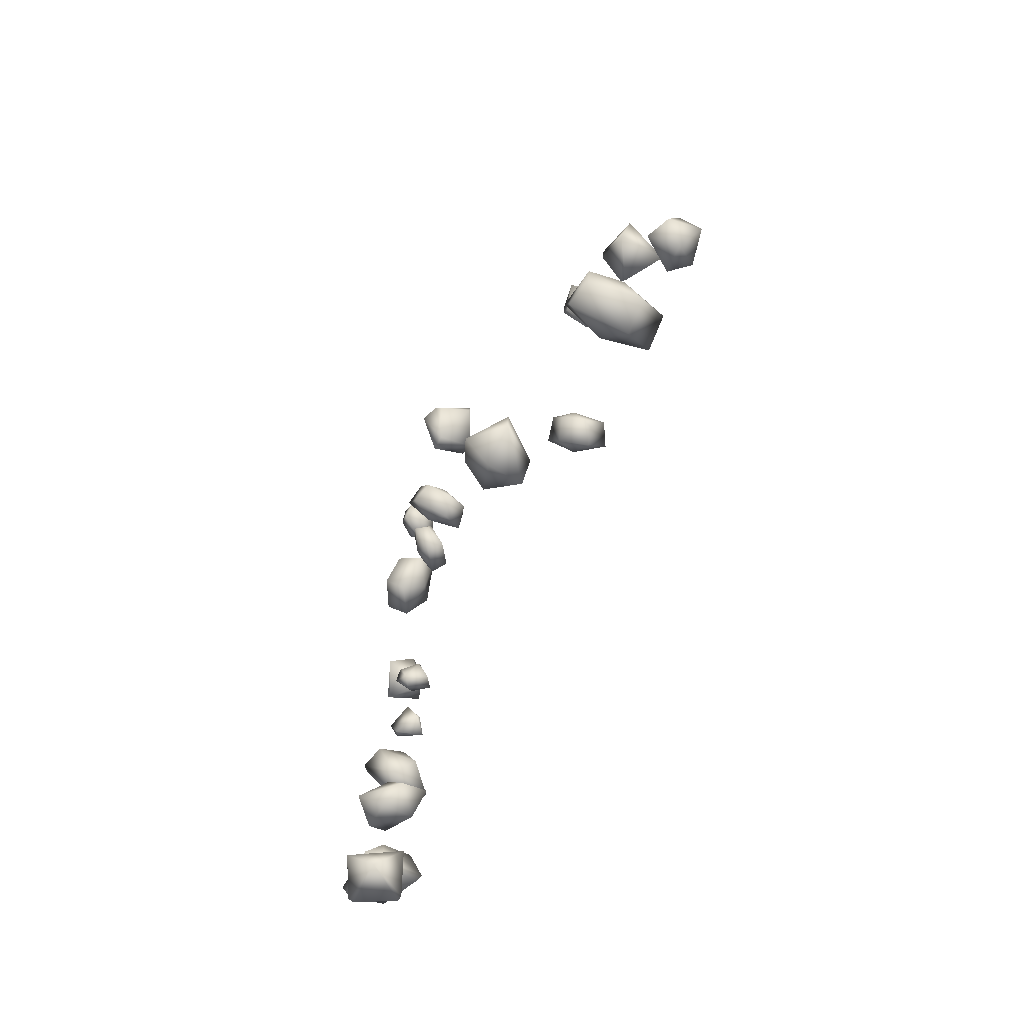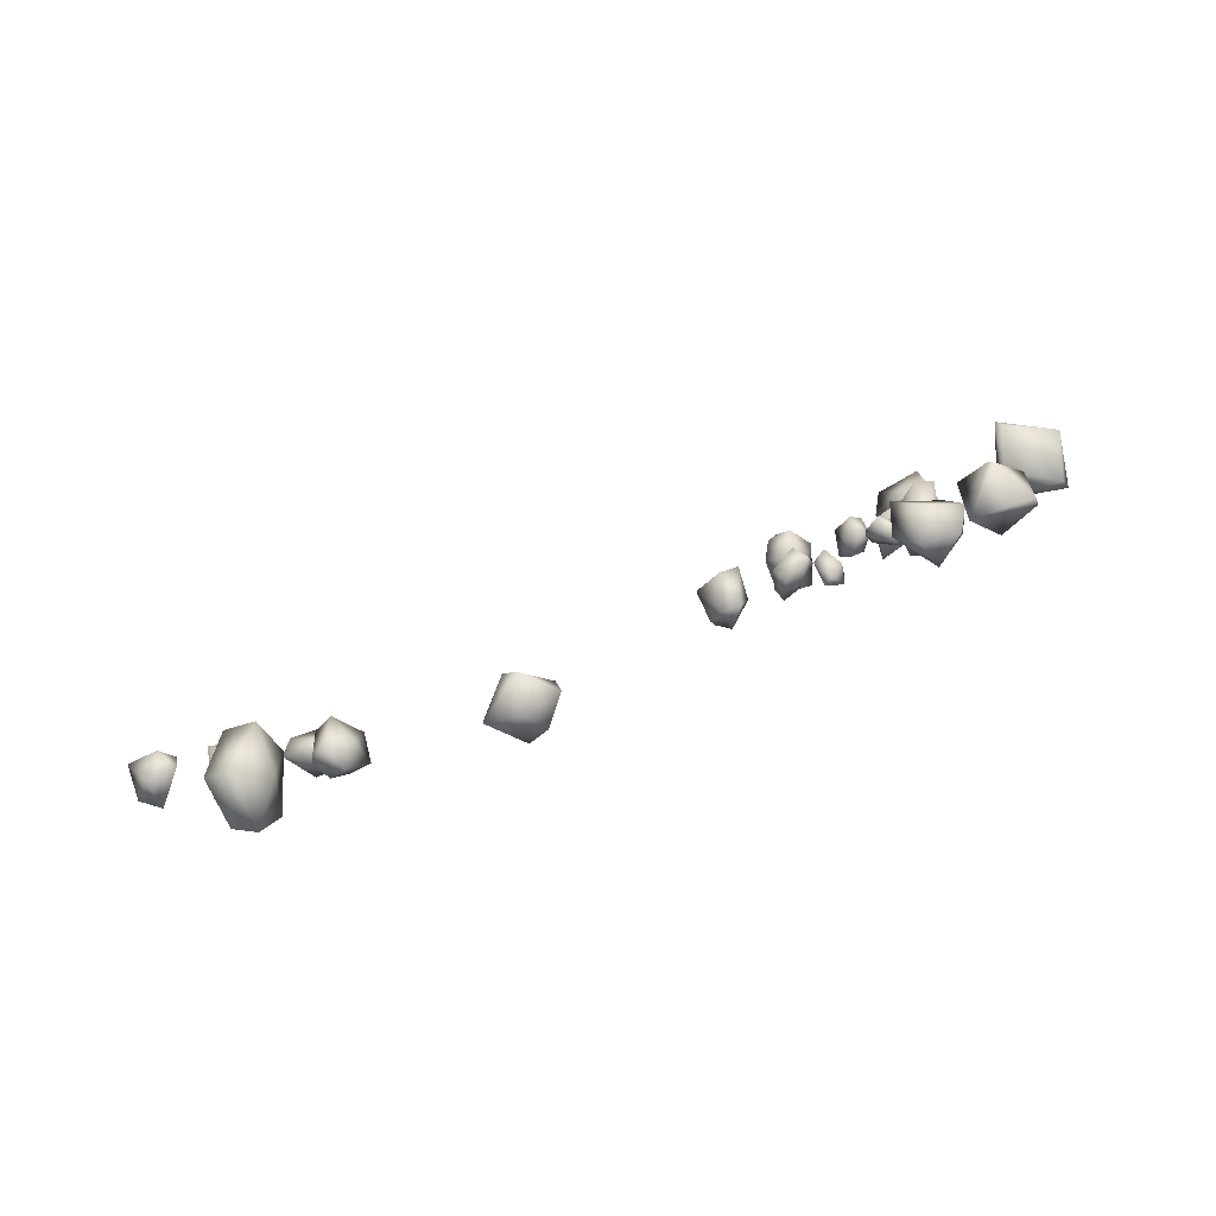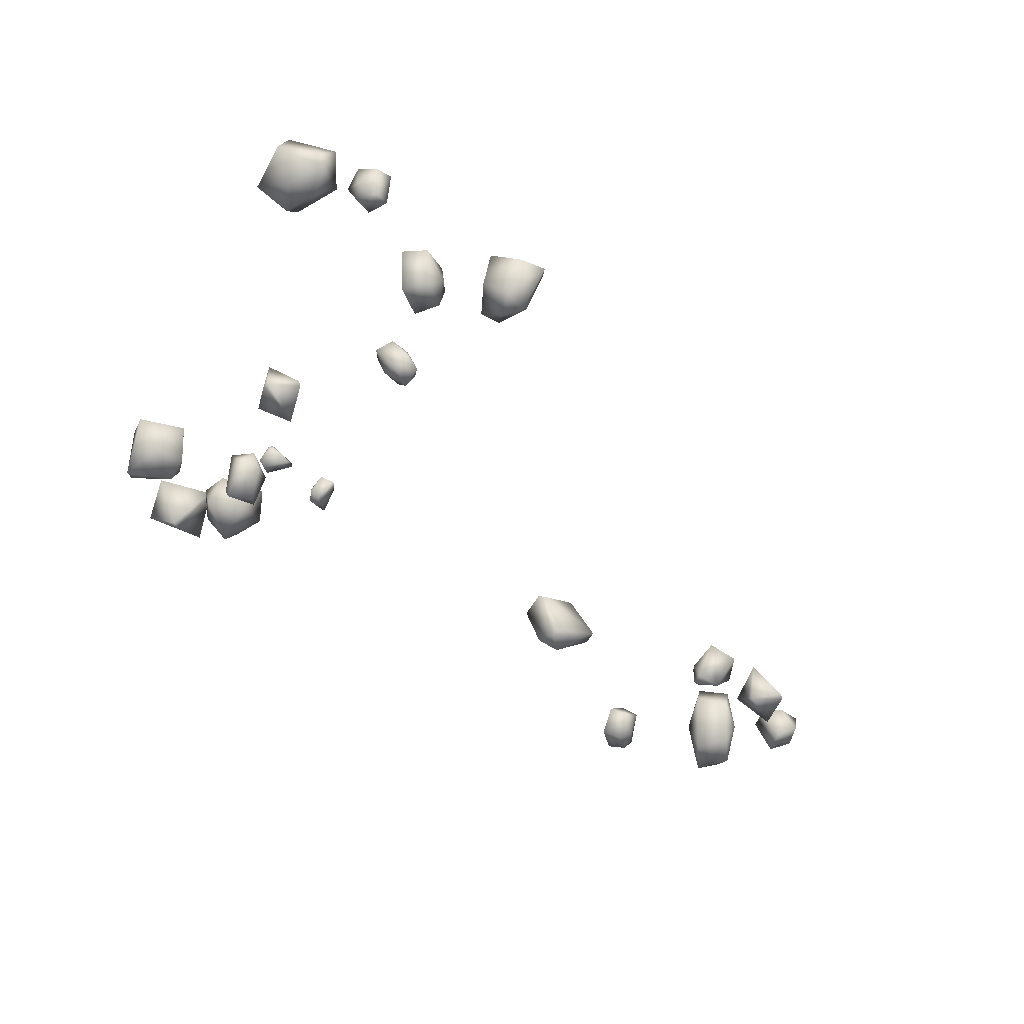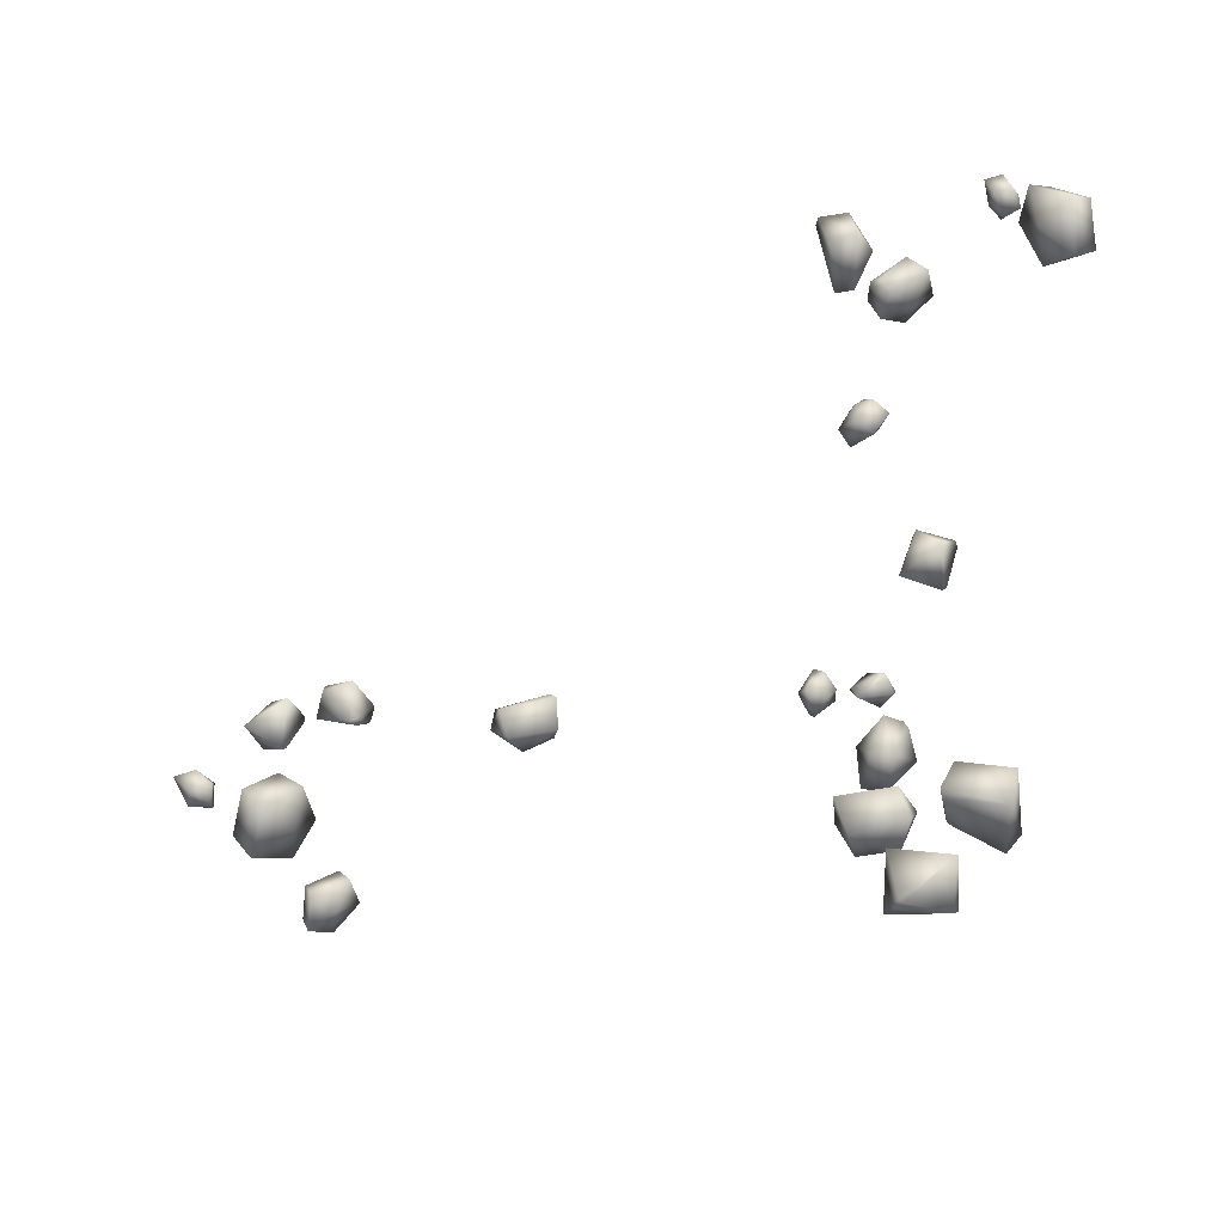
<metadata>
{"format":"obj","ext":"obj","renderer":"f3d","projection":"perspective","resolution":1024,"background":"white","views":[{"elev":-38.1,"azim":47.0,"up":"+Z"},{"elev":-14.5,"azim":163.4,"up":"+Y"},{"elev":-16.9,"azim":-35.2,"up":"+Y"},{"elev":-36.2,"azim":-173.3,"up":"+Z"}]}
</metadata>
<code>
g NewMesh_tris_342
v -48.65 21.22 7.983
v -47.54 21.98 8.78
v -47.94 19.33 9.694
v -46.43 22.12 7.038
v -46.96 20.54 10.05
v -45.88 19.57 9.939
v -46.22 21.2 9.004
v -44.93 20.24 7.634
v -45.7 19.19 6.753
v -45.74 19.06 9.467
v -45.88 19.57 9.939
v -45.88 19.57 9.939
v -46.46 18.15 9.174
v -45.74 19.06 9.467
v -45.7 19.19 6.753
v -45.88 19.57 9.939
v -47.94 19.33 9.694
v -47.62 19.52 7.669
v -45.7 19.19 6.753
v -47.94 19.33 9.694
v -48.65 21.22 7.983
v -47.94 19.33 9.694
v -47.42 21.25 6.217
v -46.43 22.12 7.038
v -45.7 19.19 6.753
v -50.31 21.17 16.47
v -48.99 21.72 17.96
v -48.5 23.67 14.8
v -51.11 22.54 19.48
v -47.65 23.65 16.73
v -47.94 25.55 16.73
v -48.77 23.74 18.27
v -50.67 25.72 18.76
v -52.14 25.75 17.29
v -48.67 26.08 16.47
v -47.94 25.55 16.73
v -47.94 25.55 16.73
v -49.34 26.1 15.03
v -48.67 26.08 16.47
v -52.14 25.75 17.29
v -47.94 25.55 16.73
v -48.5 23.67 14.8
v -51.05 23.63 15.76
v -52.14 25.75 17.29
v -48.5 23.67 14.8
v -50.31 21.17 16.47
v -48.5 23.67 14.8
v -52.48 22.21 17.98
v -51.11 22.54 19.48
v -52.14 25.75 17.29
v -60 28.1 14.45
v -61.7 27.25 15.79
v -58.6 29.05 18.01
v -63.65 29.24 14.5
v -60.68 28.01 18.48
v -61.1 29.76 19.68
v -62.45 28.65 17.46
v -63.52 31.59 17.34
v -61.98 33.02 16.31
v -60.96 30.79 19.52
v -61.1 29.76 19.68
v -61.1 29.76 19.68
v -59.42 31.59 19.13
v -60.96 30.79 19.52
v -61.98 33.02 16.31
v -61.1 29.76 19.68
v -58.6 29.05 18.01
v -59.78 30.78 15.78
v -61.98 33.02 16.31
v -58.6 29.05 18.01
v -60 28.1 14.45
v -58.6 29.05 18.01
v -62 30.31 13.29
v -63.65 29.24 14.5
v -61.98 33.02 16.31
v -57.76 27.86 19.73
v -58.98 28.02 20.36
v -57.64 26.11 21.29
v -58.44 29.68 20.94
v -58.89 26.73 21.57
v -58.49 26.76 22.79
v -58.95 27.99 21.74
v -57.94 28.97 22.96
v -56.57 28.86 22.7
v -57.95 26.91 23.06
v -58.49 26.76 22.79
v -58.49 26.76 22.79
v -57 26.47 22.85
v -57.95 26.91 23.06
v -56.57 28.86 22.7
v -58.49 26.76 22.79
v -57.64 26.11 21.29
v -56.76 27.7 21.2
v -56.57 28.86 22.7
v -57.64 26.11 21.29
v -57.76 27.86 19.73
v -57.64 26.11 21.29
v -57.16 29.53 20.44
v -58.44 29.68 20.94
v -56.57 28.86 22.7
v -2.634 -0.04811 -6.523
v -0.5173 -0.6038 -4.813
v -2.706 -4.747 -6.634
v 1.747 1.069 -7.163
v -0.5089 -4.15 -4.945
v 0.8454 -5.755 -6.443
v 1.279 -2.49 -5.704
v 3.215 -2.707 -8.896
v 1.547 -2.581 -11.13
v 0.9135 -5.901 -7.691
v 0.8454 -5.755 -6.443
v 0.8454 -5.755 -6.443
v -0.7152 -6.32 -8.995
v 0.9135 -5.901 -7.691
v 1.547 -2.581 -11.13
v 0.8454 -5.755 -6.443
v -2.706 -4.747 -6.634
v -1.697 -2.293 -9.143
v 1.547 -2.581 -11.13
v -2.706 -4.747 -6.634
v -2.634 -0.04811 -6.523
v -2.706 -4.747 -6.634
v -0.2156 1.45 -9.065
v 1.747 1.069 -7.163
v 1.547 -2.581 -11.13
v -7.122 -2.357 -15.7
v -5.942 -2.954 -14.56
v -5.029 -3.298 -17.57
v -5.711 -0.8115 -13.74
v -4.335 -3.623 -15.96
v -3.019 -2.838 -16.49
v -4.304 -2.466 -14.84
v -3.364 -0.3271 -15.13
v -4.154 0.5649 -16.42
v -2.925 -2.166 -16.9
v -3.019 -2.838 -16.49
v -3.019 -2.838 -16.49
v -3.45 -1.891 -18.1
v -2.925 -2.166 -16.9
v -4.154 0.5649 -16.42
v -3.019 -2.838 -16.49
v -5.029 -3.298 -17.57
v -5.701 -1.179 -16.99
v -4.154 0.5649 -16.42
v -5.029 -3.298 -17.57
v -7.122 -2.357 -15.7
v -5.029 -3.298 -17.57
v -6.745 -0.1121 -14.94
v -5.711 -0.8115 -13.74
v -4.154 0.5649 -16.42
v 2.069 1.024 -1.394
v -1.41 1.984 0.2967
v -0.61 -0.3798 -2.807
v 1.422 -2.75 -1.156
v -0.9436 -0.5299 -2.705
v -2.13 -1.151 0.1892
v -0.9436 -0.5299 -2.705
v -2.057 -1.186 0.6683
v -0.9436 -0.5299 -2.705
v -2.057 -1.186 0.6683
v 0.7966 -1.101 1.755
v 1.422 -2.75 -1.156
v 2.069 1.024 -1.394
v 0.543 -0.6908 1.905
v -1.41 1.984 0.2967
v -48.39 21.08 -6.385
v -51.32 23.3 -5.486
v -51.24 19.8 -6.907
v -49.61 18.28 -4.405
v -51.57 19.79 -6.756
v -52.53 20.86 -4.094
v -51.57 19.79 -6.756
v -52.42 21.05 -3.683
v -51.57 19.79 -6.756
v -52.42 21.05 -3.683
v -49.66 21.08 -2.802
v -49.61 18.28 -4.405
v -48.39 21.08 -6.385
v -49.82 21.53 -2.875
v -51.32 23.3 -5.486
v -46.23 17.88 -25.82
v -50.78 18.71 -27.14
v -46.8 18.24 -29.8
v -45.75 14.26 -28.68
v -47.11 18.13 -30.12
v -50.28 15.96 -29.85
v -47.11 18.13 -30.12
v -50.61 15.59 -29.53
v -47.11 18.13 -30.12
v -50.61 15.59 -29.53
v -49.2 14.11 -26.46
v -45.75 14.26 -28.68
v -46.23 17.88 -25.82
v -49.67 14.48 -26.32
v -50.78 18.71 -27.14
v -47.32 18.02 -21.24
v -47.98 17.21 -23.4
v -43.83 16.65 -23.99
v -48.47 15.49 -21.76
v -47.23 14.77 -24.2
v -44.15 13.76 -23.91
v -46.14 12.57 -22.61
v -42.96 14.71 -21.85
v -47.23 14.77 -24.2
v -48.47 15.49 -21.76
v -46.14 12.57 -22.61
v -45.58 15.38 -20.31
v -47.32 18.02 -21.24
v -43.01 17.53 -21.43
v -42.96 14.71 -21.85
v -42.96 14.71 -21.85
v -43.83 16.65 -23.99
v -42.96 14.71 -21.85
v -43.01 17.53 -21.43
v -47.32 18.02 -21.24
v 4.828 -1.728 -6.668
v 4.644 -0.6893 -5.369
v 5.172 -3.092 -3.739
v 6.165 -0.4059 -6.059
v 6.001 -0.5326 -4.087
v 6.983 -2.366 -3.17
v 7.942 -1.16 -4.2
v 7.092 -3.75 -4.303
v 6.001 -0.5326 -4.087
v 6.165 -0.4059 -6.059
v 7.942 -1.16 -4.2
v 6.909 -2.539 -6.096
v 4.828 -1.728 -6.668
v 5.445 -4.337 -5.25
v 7.092 -3.75 -4.303
v 7.092 -3.75 -4.303
v 5.172 -3.092 -3.739
v 7.092 -3.75 -4.303
v 5.445 -4.337 -5.25
v 4.828 -1.728 -6.668
v -47.29 24.73 22.64
v -45.28 23.84 21.95
v -44.51 23.11 25.97
v -46.83 20.59 20.68
v -48.39 21.92 23.25
v -47.16 19.32 24.08
v -46.8 23.29 26.02
v -47.43 20.61 25.29
v -44.51 23.11 25.97
v -44.51 23.11 25.97
v -45.34 20.01 24.7
v -45.32 20.1 20.94
v -45.84 19.78 24.93
v -47.16 19.32 24.08
v -46.83 20.59 20.68
v -45.28 23.84 21.95
v -44.27 22.83 25.42
v -47.43 20.61 25.29
v -44.51 23.11 25.97
v -41.68 16.43 -12.02
v -40.96 15.48 -11.63
v -42.15 15.56 -9.715
v -41.93 14.07 -12.78
v -42.97 15.4 -12.22
v -43.45 14.02 -11.52
v -42.94 16.13 -10.49
v -43.61 14.88 -11.08
v -42.15 15.56 -9.715
v -42.15 15.56 -9.715
v -42.82 14.06 -10.61
v -41.6 13.56 -12.16
v -43.13 14.1 -10.69
v -43.45 14.02 -11.52
v -41.93 14.07 -12.78
v -40.96 15.48 -11.63
v -41.96 15.29 -9.869
v -43.61 14.88 -11.08
v -42.15 15.56 -9.715
v -54.89 22.98 -23.59
v -54.3 22.49 -26.03
v -49.88 23.06 -24.77
v -54.96 18.31 -25.69
v -53.74 19.9 -22.63
v -51.41 17.81 -23.78
v -50.94 22.55 -22.5
v -50.89 19.39 -22.68
v -49.88 23.06 -24.77
v -49.88 23.06 -24.77
v -50.27 19.25 -25.11
v -53.84 18.34 -27.09
v -50.19 18.93 -24.54
v -51.41 17.81 -23.78
v -54.96 18.31 -25.69
v -54.3 22.49 -26.03
v -50.19 22.69 -25.34
v -50.89 19.39 -22.68
v -49.88 23.06 -24.77
v -44.82 15.45 -19.66
v -46.6 16.34 -20.59
v -48.61 15.04 -17.43
v -45.68 19.75 -19.74
v -44.73 17.6 -17.67
v -46.69 19.28 -16.45
v -46.58 15.06 -16.62
v -46.48 17.67 -15.91
v -48.61 15.04 -17.43
v -48.61 15.04 -17.43
v -48.28 18.27 -16.9
v -47.19 19.9 -19.9
v -47.97 18.39 -16.45
v -46.69 19.28 -16.45
v -45.68 19.75 -19.74
v -46.6 16.34 -20.59
v -48.72 15.51 -17.85
v -46.48 17.67 -15.91
v -48.61 15.04 -17.43
v -19.31 6.502 -7.71
v -18.75 6.906 -5.399
v -23.03 6.76 -4.621
v -17.49 3.182 -4.738
v -20.02 3.433 -7.056
v -21.09 1.915 -4.533
v -22.93 5.574 -6.703
v -22.27 2.883 -5.62
v -23.03 6.76 -4.621
v -23.03 6.76 -4.621
v -21.81 3.585 -3.418
v -17.88 3.65 -3.172
v -22.03 3.103 -3.734
v -21.09 1.915 -4.533
v -17.49 3.182 -4.738
v -18.75 6.906 -5.399
v -22.47 6.654 -4.206
v -22.27 2.883 -5.62
v -23.03 6.76 -4.621
v -46.52 16.79 -14.16
v -45.78 17.36 -11.62
v -44.57 17.45 -13.06
v -45.04 18.59 -14.43
v -47.4 16.86 -13.11
v -47.64 17.62 -13.51
v -47.44 17.78 -13.77
v -47.07 18.83 -12.97
v -44.62 17.83 -13.09
v -46.74 18.95 -12.79
v -45.04 18.59 -14.43
v -44.57 17.45 -13.06
v -47.07 18.83 -12.97
v -45.78 17.36 -11.62
v -46.97 18.67 -12.68
v -45.78 17.36 -11.62
v -47.64 17.62 -13.51
v -47.4 16.86 -13.11
v -6.239 -0.4741 0.5716
v -6.77 3.355 0.5407
v -4.348 2.252 0.9771
v -3.445 0.6558 -0.921
v -7.922 0.3735 0.08371
v -7.589 0.00473 -1.1
v -7.094 -0.1526 -1.212
v -6.693 1.445 -2.283
v -4.204 2.324 0.458
v -6.365 1.905 -2.215
v -3.445 0.6558 -0.921
v -4.348 2.252 0.9771
v -6.693 1.445 -2.283
v -6.77 3.355 0.5407
v -6.84 1.818 -1.975
v -6.77 3.355 0.5407
v -7.589 0.00473 -1.1
v -7.922 0.3735 0.08371
f 209 213 212
f 212 215 214
f 229 233 232
f 232 235 234
f 3 6 5
f 3 5 2
f 2 5 7
f 2 7 4
f 4 7 8
f 4 8 9
f 9 8 10
f 5 12 7
f 16 17 13
f 16 13 14
f 14 13 15
f 18 19 13
f 18 13 20
f 24 25 23
f 23 25 18
f 23 18 21
f 21 18 22
f 28 31 30
f 28 30 27
f 27 30 32
f 27 32 29
f 29 32 33
f 29 33 34
f 34 33 35
f 30 37 32
f 41 42 38
f 41 38 39
f 39 38 40
f 43 44 38
f 43 38 45
f 49 50 48
f 48 50 43
f 48 43 46
f 46 43 47
f 53 56 55
f 53 55 52
f 52 55 57
f 52 57 54
f 54 57 58
f 54 58 59
f 59 58 60
f 55 62 57
f 66 67 63
f 66 63 64
f 64 63 65
f 68 69 63
f 68 63 70
f 74 75 73
f 73 75 68
f 73 68 71
f 71 68 72
f 78 81 80
f 78 80 77
f 77 80 82
f 77 82 79
f 79 82 83
f 79 83 84
f 84 83 85
f 80 87 82
f 91 92 88
f 91 88 89
f 89 88 90
f 93 94 88
f 93 88 95
f 99 100 98
f 98 100 93
f 98 93 96
f 96 93 97
f 103 106 105
f 103 105 102
f 102 105 107
f 102 107 104
f 104 107 108
f 104 108 109
f 109 108 110
f 105 112 107
f 116 117 113
f 116 113 114
f 114 113 115
f 118 119 113
f 118 113 120
f 124 125 123
f 123 125 118
f 123 118 121
f 121 118 122
f 128 131 130
f 128 130 127
f 127 130 132
f 127 132 129
f 129 132 133
f 129 133 134
f 134 133 135
f 130 137 132
f 141 142 138
f 141 138 139
f 139 138 140
f 143 144 138
f 143 138 145
f 149 150 148
f 148 150 143
f 148 143 146
f 146 143 147
f 154 155 153
f 154 153 151
f 151 153 152
f 152 155 156
f 152 156 158
f 158 156 154
f 157 154 156
f 159 152 153
f 169 170 168
f 169 168 166
f 166 168 167
f 167 170 171
f 167 171 173
f 173 171 169
f 172 169 171
f 174 167 168
f 184 185 183
f 184 183 181
f 181 183 182
f 182 185 186
f 182 186 188
f 188 186 184
f 187 184 186
f 189 182 183
f 209 208 207
f 207 208 205
f 207 205 206
f 206 205 204
f 207 210 209
f 206 211 207
f 229 228 227
f 227 228 225
f 227 225 226
f 226 225 224
f 227 230 229
f 226 231 227
f 241 243 240
f 241 240 239
f 239 240 236
f 239 236 237
f 237 236 238
f 240 243 242
f 240 242 236
f 236 242 244
f 243 245 242
f 260 262 259
f 260 259 258
f 258 259 255
f 258 255 256
f 256 255 257
f 259 262 261
f 259 261 255
f 255 261 263
f 262 264 261
f 279 281 278
f 279 278 277
f 277 278 274
f 277 274 275
f 275 274 276
f 278 281 280
f 278 280 274
f 274 280 282
f 281 283 280
f 298 300 297
f 298 297 296
f 296 297 293
f 296 293 294
f 294 293 295
f 297 300 299
f 297 299 293
f 293 299 301
f 300 302 299
f 317 319 316
f 317 316 315
f 315 316 312
f 315 312 313
f 313 312 314
f 316 319 318
f 316 318 312
f 312 318 320
f 319 321 318
f 347 348 345
f 347 345 343
f 343 345 340
f 343 340 341
f 341 340 339
f 341 339 342
f 342 339 344
f 365 366 363
f 365 363 361
f 361 363 358
f 361 358 359
f 359 358 357
f 359 357 360
f 360 357 362
f 1 3 2
f 1 2 4
f 8 7 11
f 8 11 10
f 23 21 24
f 26 28 27
f 26 27 29
f 33 32 36
f 33 36 35
f 48 46 49
f 51 53 52
f 51 52 54
f 58 57 61
f 58 61 60
f 73 71 74
f 76 78 77
f 76 77 79
f 83 82 86
f 83 86 85
f 98 96 99
f 101 103 102
f 101 102 104
f 108 107 111
f 108 111 110
f 123 121 124
f 126 128 127
f 126 127 129
f 133 132 136
f 133 136 135
f 148 146 149
f 162 163 161
f 162 161 160
f 160 161 164
f 160 164 165
f 165 164 163
f 177 178 176
f 177 176 175
f 175 176 179
f 175 179 180
f 180 179 178
f 192 193 191
f 192 191 190
f 190 191 194
f 190 194 195
f 195 194 193
f 199 196 197
f 197 196 198
f 197 198 200
f 200 198 201
f 200 201 202
f 202 201 203
f 199 197 200
f 203 201 198
f 219 216 217
f 217 216 218
f 217 218 220
f 220 218 221
f 220 221 222
f 222 221 223
f 219 217 220
f 223 221 218
f 247 250 251
f 247 251 252
f 252 251 254
f 252 254 246
f 246 254 248
f 246 248 247
f 247 248 249
f 247 249 250
f 253 249 248
f 253 248 254
f 266 269 270
f 266 270 271
f 271 270 273
f 271 273 265
f 265 273 267
f 265 267 266
f 266 267 268
f 266 268 269
f 272 268 267
f 272 267 273
f 285 288 289
f 285 289 290
f 290 289 292
f 290 292 284
f 284 292 286
f 284 286 285
f 285 286 287
f 285 287 288
f 291 287 286
f 291 286 292
f 304 307 308
f 304 308 309
f 309 308 311
f 309 311 303
f 303 311 305
f 303 305 304
f 304 305 306
f 304 306 307
f 310 306 305
f 310 305 311
f 323 326 327
f 323 327 328
f 328 327 330
f 328 330 322
f 322 330 324
f 322 324 323
f 323 324 325
f 323 325 326
f 329 325 324
f 329 324 330
f 333 332 331
f 333 331 334
f 334 331 337
f 334 337 338
f 338 337 336
f 336 337 331
f 336 331 335
f 335 331 332
f 345 348 346
f 345 346 340
f 340 346 339
f 351 350 349
f 351 349 352
f 352 349 355
f 352 355 356
f 356 355 354
f 354 355 349
f 354 349 353
f 353 349 350
f 363 366 364
f 363 364 358
f 358 364 357
f 161 163 164
f 176 178 179
f 191 193 194
f 252 246 247
f 271 265 266
f 290 284 285
f 309 303 304
f 328 322 323

</code>
